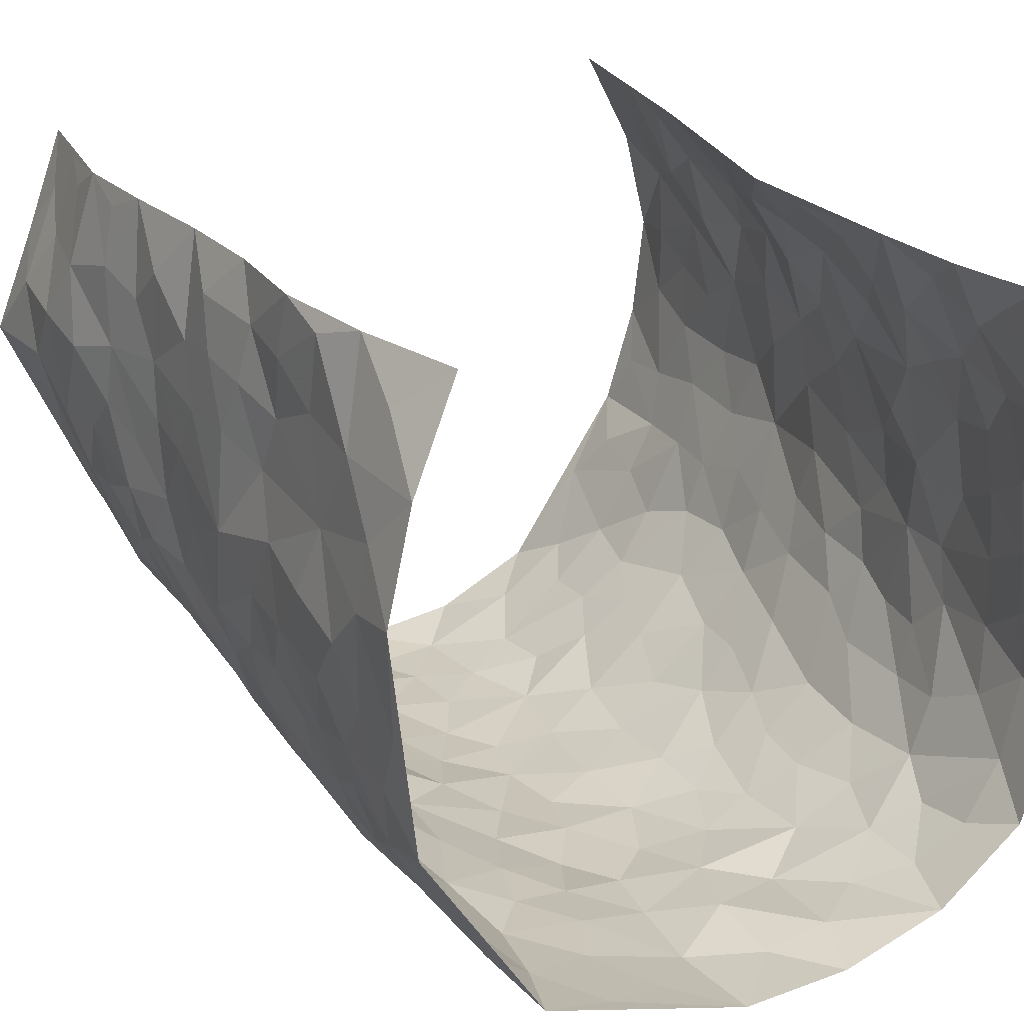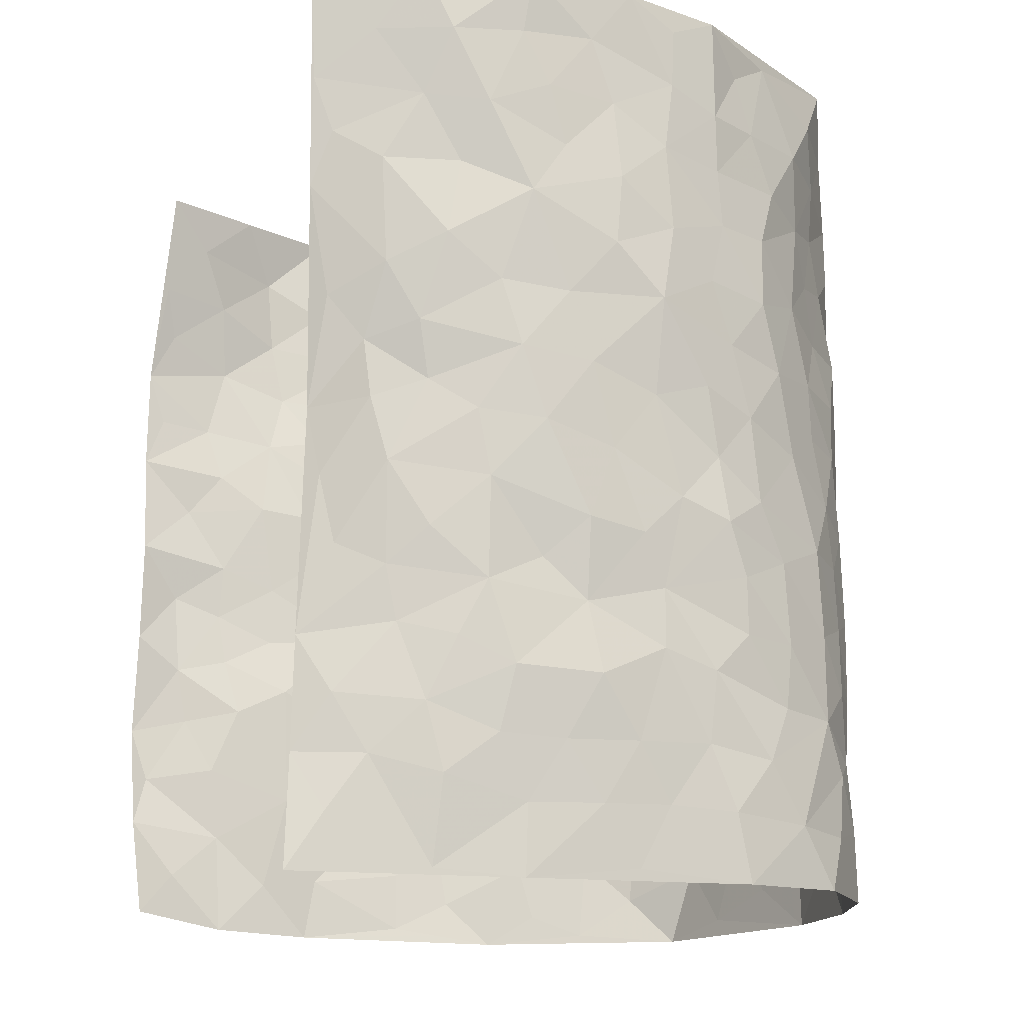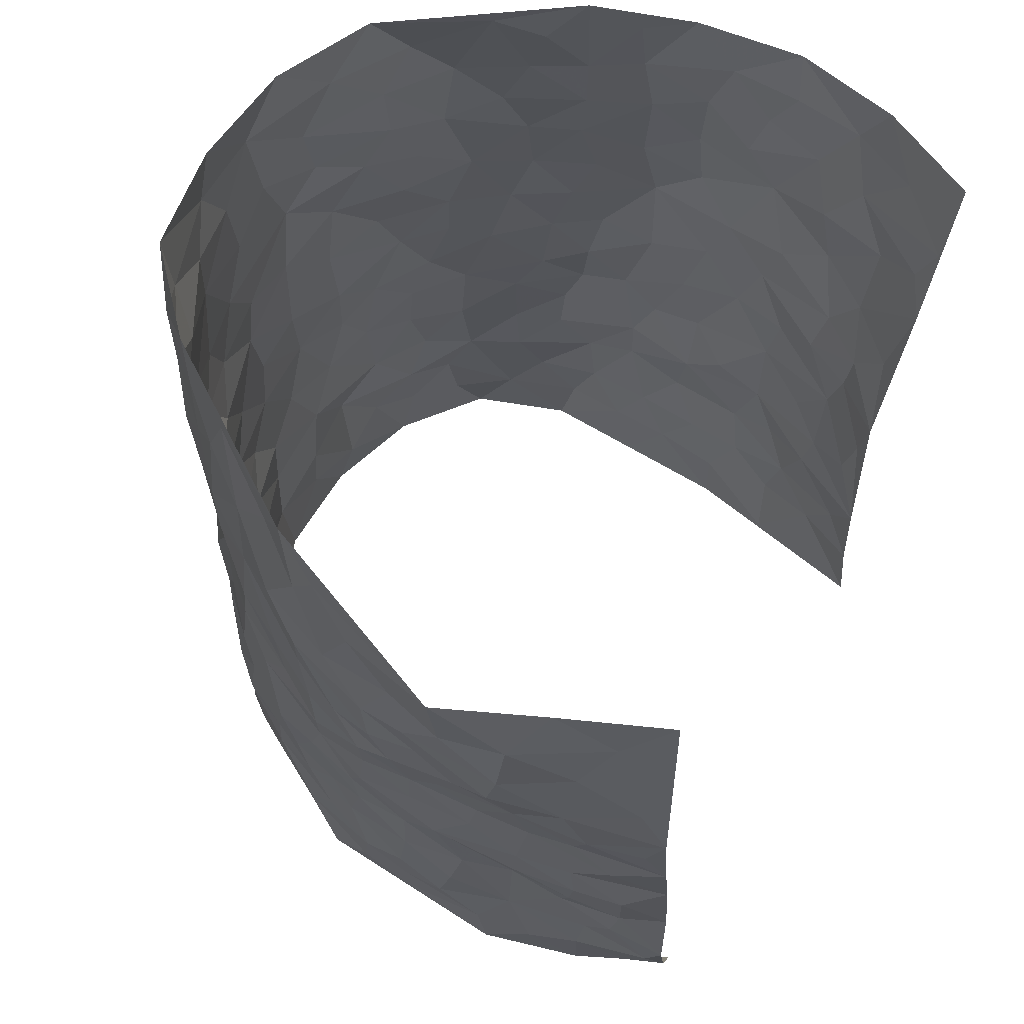
<metadata>
{"format":"obj","ext":"obj","renderer":"f3d","projection":"perspective","resolution":1024,"background":"white","views":[{"elev":24.0,"azim":-26.3,"up":"+Z"},{"elev":-15.7,"azim":69.4,"up":"+Y"},{"elev":64.3,"azim":-62.8,"up":"+Y"}]}
</metadata>
<code>
v -0.3056 0.023 0.4579
v -0.3655 1.001 0.435
v 0.3066 0.002001 0.4419
v 0.3372 0.9944 0.4427
v -0.3957 0.3969 0.2783
v -0.3738 0.5096 0.4566
v -0.3881 0.3639 0.3403
v 0.009671 0.002974 -0.2968
v -0.3732 0.261 0.4637
v -0.3781 0.3467 0.4051
v -0.3864 0.006634 0.2233
v -0.3484 0.1398 0.4622
v -0.387 0.2968 0.1934
v -0.358 0.009514 0.3444
v -0.3743 0.296 0.3237
v -0.3601 0.003236 -0.02164
v -0.369 0.1988 0.4436
v -0.2605 0.1669 -0.1943
v -0.3789 0.3282 0.2589
v -0.3707 0.128 0.3481
v -0.3494 0.07532 0.4093
v -0.376 0.07029 0.2827
v -0.3901 0.1302 0.158
v -0.3858 0.07939 0.2108
v -0.3708 0.2157 0.3579
v -0.3775 0.2789 0.3939
v -0.3771 0.1826 0.2536
v -0.392 0.2136 0.1768
v -0.3963 0.4936 0.3442
v -0.3675 0.3854 0.4601
v -0.456 0.997 0.2037
v -0.3702 0.2241 0.02131
v 0.258 0.1577 -0.2314
v -0.4018 0.7554 0.453
v -0.3097 0.3936 -0.1388
v -0.4382 0.7529 0.2581
v -0.4444 0.8318 0.2737
v -0.3921 0.4431 0.06
v -0.4073 0.6062 0.0756
v -0.3552 0.9987 -0.01881
v -0.4027 0.6925 0.4325
v -0.4017 0.5645 0.1383
v -0.3124 0.7546 -0.111
v -0.3619 0.2813 -0.005908
v -0.3475 0.2259 -0.05294
v -0.3595 0.1633 -0.01822
v -0.346 0.6374 -0.06394
v -0.3045 0.5609 -0.1355
v 0.1708 0.4733 -0.2777
v -0.2893 0.2207 -0.1652
v -0.1871 0.6103 -0.238
v -0.3081 0.6301 -0.127
v -0.2645 0.05728 -0.1862
v -0.4196 0.711 0.1016
v -0.3218 0.1942 -0.1123
v -0.4044 0.6225 0.3491
v -0.0301 0.3473 -0.3035
v 0.06668 0.3383 -0.3043
v 0.2816 0.4512 -0.2046
v -0.08456 0.55 -0.2891
v -0.147 0.555 -0.2564
v 0.09981 0.629 -0.3029
v -0.3886 0.3485 0.1142
v -0.4032 0.5769 0.226
v -0.4024 0.8146 0.4219
v -0.3793 0.1312 0.04432
v -0.2941 0.01288 -0.1262
v -0.4008 0.4699 0.2751
v -0.3892 0.1749 0.1012
v -0.3757 0.02133 0.1019
v -0.2258 0.002059 -0.2291
v -0.3804 0.09122 0.1013
v -0.3727 0.05514 0.03317
v -0.3314 0.03834 -0.07372
v -0.3469 0.1046 -0.06007
v -0.4161 0.6891 0.3683
v -0.3862 0.8781 0.4364
v -0.4028 0.5119 0.2149
v 0.004087 0.9962 -0.3123
v -0.4182 0.6777 0.2792
v -0.3786 0.3166 0.04373
v -0.3695 0.4618 -0.005748
v 0.01477 0.5695 -0.3113
v -0.04053 0.4814 -0.3014
v 0.01234 0.4181 -0.3046
v -0.1134 0.1286 -0.2719
v -0.3994 0.6709 0.04578
v -0.4002 0.5681 0.3938
v -0.4218 0.6924 0.2078
v -0.3463 0.2976 -0.0652
v -0.3909 0.2701 0.1134
v -0.3701 0.6895 -0.01619
v -0.1593 0.4847 -0.2622
v -0.2355 0.4367 -0.2128
v -0.4164 0.6498 0.1223
v -0.002331 0.1176 -0.3006
v -0.3333 0.5118 -0.09614
v -0.299 0.2881 -0.1606
v -0.2196 0.5039 -0.2302
v -0.1648 0.3823 -0.2545
v -0.3923 0.6316 0.4565
v -0.4104 0.6247 0.1813
v -0.4018 0.5832 0.2911
v -0.3014 0.1099 -0.1378
v -0.38 0.5335 0.0001963
v -0.4 0.4083 0.1632
v -0.1175 0.3244 -0.2719
v -0.1375 0.2498 -0.2671
v -0.3791 0.6124 -0.002448
v 0.1161 0.7279 -0.3024
v 0.004828 0.2147 -0.3015
v -0.06311 0.2729 -0.2876
v 0.01329 0.2877 -0.3033
v -0.3418 0.3641 -0.08545
v -0.185 0.1845 -0.2565
v -0.399 0.4897 0.1322
v -0.3801 0.3823 0.03706
v -0.3641 0.3924 -0.02619
v -0.2648 0.5247 -0.1796
v -0.2352 0.3513 -0.2176
v -0.3031 0.4681 -0.1489
v -0.2083 0.2717 -0.2365
v -0.08158 0.4106 -0.2905
v -0.3967 0.5323 0.07197
v -0.08159 0.1984 -0.2782
v -0.1987 0.09334 -0.2465
v -0.3223 0.2583 -0.1092
v -0.3906 0.4454 0.4093
v -0.3953 0.4264 0.3489
v 0.1018 0.4218 -0.3023
v 0.2136 0.2375 -0.26
v 0.09042 0.5157 -0.2992
v 0.02841 0.4863 -0.3093
v 0.1735 0.3926 -0.2808
v 0.3783 0.4934 0.2598
v 0.2208 0.4337 -0.2538
v 0.26 0.3136 -0.227
v 0.1663 0.5666 -0.2826
v 0.1265 0.9975 -0.2944
v -0.2504 0.6199 -0.1859
v 0.3451 0.8785 -0.08959
v 0.3733 0.9961 -0.02932
v -0.1986 0.7806 -0.2487
v -0.05194 0.8625 -0.306
v -0.2846 0.349 -0.1771
v -0.3497 0.5669 -0.05428
v -0.06273 0.05362 -0.2807
v -0.1428 0.02269 -0.2555
v 0.1323 0.003635 -0.2879
v 0.01986 0.8586 -0.3135
v -0.00955 0.698 -0.3114
v 0.3577 0.1961 -0.1077
v 0.3178 0.2902 -0.1772
v 0.4007 0.5235 0.06209
v 0.3919 0.5445 -0.004419
v 0.3749 0.1342 -0.07867
v 0.3873 0.2254 -0.009677
v 0.3529 0.3609 -0.1111
v 0.03065 0.6391 -0.3111
v -0.05139 0.6255 -0.3039
v -0.136 0.7286 -0.2777
v -0.07899 0.6914 -0.2996
v -0.0538 0.7896 -0.307
v -0.1265 0.631 -0.2826
v 0.02787 0.7733 -0.3106
v 0.2375 0.9972 -0.2372
v -0.01409 0.9245 -0.3179
v -0.2328 0.8464 -0.204
v -0.1836 0.8801 -0.2541
v -0.2691 0.7815 -0.1732
v -0.2107 0.999 -0.2176
v -0.207 0.6955 -0.2363
v -0.271 0.7007 -0.1718
v -0.1281 0.8289 -0.2752
v -0.1173 0.9963 -0.2991
v 0.2087 0.7454 -0.2438
v 0.177 0.6667 -0.2765
v 0.2968 0.5944 -0.1786
v 0.2537 0.523 -0.2297
v 0.2458 0.665 -0.2137
v 0.3535 0.7426 -0.09539
v 0.3127 0.682 -0.1525
v 0.2595 0.7323 -0.1982
v 0.07417 0.9277 -0.3113
v 0.08546 0.822 -0.3057
v 0.1488 0.8574 -0.2858
v 0.2352 0.8726 -0.2249
v 0.2866 0.7926 -0.1743
v 0.2279 0.5955 -0.2451
v -0.4157 0.8694 0.3512
v -0.4337 0.8161 0.156
v -0.4286 0.7771 0.3441
v -0.4094 0.9985 0.3192
v -0.3923 0.9417 0.384
v -0.4403 0.9221 0.2822
v -0.4433 0.8848 0.2063
v -0.4082 0.9292 0.08422
v -0.4236 0.8853 0.1382
v -0.4242 0.7463 0.1626
v -0.3944 0.815 0.03954
v -0.4189 0.7815 0.09668
v -0.3699 0.9013 -0.002483
v -0.3087 0.8788 -0.1068
v -0.3804 0.9602 0.03082
v -0.357 0.8173 -0.04989
v -0.3277 0.9361 -0.05689
v -0.2715 0.9733 -0.1365
v -0.38 0.7618 -0.008112
v -0.2644 0.9021 -0.1629
v -0.2223 0.931 -0.2088
v 0.1592 0.784 -0.2812
v 0.2359 0.8037 -0.2191
v 0.1855 0.9327 -0.2632
v 0.3341 0.8109 -0.1199
v 0.3016 0.8798 -0.167
v 0.3145 0.9807 -0.1221
v 0.2691 0.9366 -0.2049
v 0.3459 0.946 -0.0699
v 0.3322 0.4926 -0.1378
v 0.2975 0.5284 -0.181
v 0.3768 0.6019 -0.04226
v 0.3602 0.6627 -0.09133
v 0.3465 0.5866 -0.1156
v 0.3299 0.1907 -0.1716
v 0.3828 0.3331 -0.05021
v 0.3692 0.521 -0.06689
v 0.3195 0.3879 -0.1709
v -0.1174 0.9131 -0.2921
v -0.1704 0.9577 -0.2647
v 0.3094 0.1339 -0.1983
v 0.373 0.01203 0.07625
v 0.2058 0.3332 -0.2652
v 0.2621 0.3848 -0.2221
v 0.3921 0.2448 0.05201
v 0.4218 0.9925 0.2124
v 0.2899 0.2508 0.4307
v 0.3771 0.8094 -0.02967
v 0.3994 0.4832 0.1892
v 0.377 0.744 -0.03459
v 0.2881 0.5011 0.4235
v 0.3838 0.2906 0.1379
v 0.3841 0.466 -0.01927
v 0.3758 0.308 0.2464
v 0.3969 0.4127 0.03101
v 0.3811 -2.845e-05 -0.04804
v 0.09792 0.2518 -0.2897
v 0.386 0.0749 -0.03092
v 0.1429 0.3182 -0.2884
v 0.3598 0.2664 -0.1133
v 0.3355 0.2633 0.3348
v 0.4006 0.458 0.1121
v 0.3786 0.07964 0.04278
v 0.3667 0.4248 -0.0778
v 0.3993 0.3681 0.07703
v 0.2802 0.233 -0.2173
v 0.3781 0.2702 -0.05334
v 0.265 0.07907 -0.2344
v 0.3424 0.002517 -0.1652
v 0.2485 0.002501 -0.2455
v 0.2077 0.115 -0.2635
v 0.07556 0.1702 -0.2855
v 0.1541 0.1898 -0.2856
v 0.3842 0.1445 0.07918
v 0.3795 0.4194 0.2457
v 0.3815 0.2178 0.2174
v 0.3758 0.078 0.1171
v 0.3994 0.38 0.1397
v 0.3775 0.3363 0.1861
v 0.334 0.3245 0.3466
v 0.3984 0.5635 0.2167
v 0.3775 0.1428 0.1598
v 0.3695 0.1471 0.2315
v 0.358 0.3647 0.3062
v 0.3073 0.3492 0.396
v 0.3416 0.4366 0.3486
v 0.3909 0.3101 0.05113
v 0.3563 0.1034 0.2879
v 0.317 0.06391 -0.1896
v 0.3602 0.06843 -0.1229
v 0.08032 0.07895 -0.2945
v 0.1495 0.07303 -0.2735
v 0.3169 0.7466 0.4341
v 0.3643 0.07663 0.1984
v 0.3927 0.2122 0.1239
v 0.2995 0.4252 0.4114
v 0.3325 0.5079 0.3661
v 0.3654 0.2478 0.2762
v 0.386 0.146 -0.001139
v 0.3628 -0.001507 0.2003
v 0.3902 0.3924 -0.02852
v 0.3171 0.06354 0.4029
v 0.2945 0.1258 0.4348
v 0.3526 0.1782 0.3068
v 0.329 0.1234 0.3617
v 0.3411 0.00743 0.2943
v 0.3143 0.1877 0.3974
v 0.4048 0.5521 0.1374
v 0.4037 0.6294 0.1637
v 0.4127 0.6327 0.05584
v 0.3863 0.687 0.2981
v 0.4161 0.7676 0.1058
v 0.3157 0.6232 0.4116
v 0.3931 0.6377 0.2389
v 0.3629 0.5913 0.3213
v 0.4113 0.7393 0.2087
v 0.354 0.5278 0.3085
v 0.3291 0.5724 0.3733
v 0.3557 0.6555 0.3578
v 0.4178 0.6884 0.113
v 0.404 0.7206 0.03911
v 0.3858 0.6718 -0.0157
v 0.379 0.8478 0.3248
v 0.4123 0.8661 0.1893
v 0.3831 0.7725 0.2828
v 0.3607 0.7737 0.3654
v 0.407 0.8387 0.2576
v 0.3285 0.8705 0.4359
v 0.41 0.7978 0.1698
v 0.3337 0.8078 0.4147
v 0.4113 0.9261 0.2199
v 0.3935 0.9934 0.3324
v 0.4087 0.9947 0.08943
v 0.4035 0.9202 0.2992
v 0.364 0.9237 0.3766
v 0.412 0.93 0.139
v 0.3966 0.8984 0.03409
v 0.3768 0.879 -0.0287
v 0.3926 0.9668 0.02921
v 0.4019 0.8184 0.04576
v 0.41 0.8566 0.1126
f 29 6 128
f 12 21 20
f 26 10 9
f 55 45 46
f 27 19 15
f 26 9 17
f 101 6 88
f 12 1 21
f 7 15 19
f 125 86 96
f 84 123 85
f 129 29 128
f 25 27 15
f 12 20 17
f 73 75 66
f 22 14 11
f 26 17 25
f 9 12 17
f 25 15 26
f 5 129 7
f 52 146 48
f 55 18 50
f 7 19 5
f 20 27 25
f 124 82 105
f 41 76 34
f 20 14 22
f 14 20 21
f 14 21 1
f 24 22 11
f 24 27 22
f 72 66 69
f 69 32 91
f 70 24 11
f 24 23 27
f 17 20 25
f 27 20 22
f 10 15 7
f 10 26 15
f 23 28 27
f 27 13 19
f 28 23 69
f 13 27 28
f 119 121 94
f 10 7 129
f 6 30 128
f 9 10 30
f 36 192 80
f 80 102 89
f 118 81 44
f 64 103 78
f 115 126 86
f 45 32 46
f 91 63 13
f 129 68 29
f 95 87 54
f 95 54 199
f 202 40 204
f 82 97 105
f 29 88 6
f 18 55 104
f 148 126 71
f 38 82 124
f 50 18 122
f 117 82 38
f 5 19 106
f 82 117 118
f 80 64 102
f 127 45 55
f 194 77 190
f 98 35 114
f 39 124 105
f 127 50 98
f 106 19 13
f 66 75 46
f 39 95 42
f 63 117 38
f 95 89 102
f 101 56 76
f 51 140 99
f 18 53 126
f 62 83 132
f 45 127 90
f 112 113 57
f 103 29 68
f 130 85 58
f 109 39 105
f 35 94 121
f 113 246 58
f 151 165 163
f 120 100 94
f 114 127 98
f 192 190 65
f 95 39 87
f 36 191 37
f 67 104 74
f 56 101 88
f 13 63 106
f 192 34 76
f 268 241 243
f 108 115 125
f 93 84 60
f 133 84 85
f 156 288 157
f 101 76 41
f 80 103 64
f 105 97 146
f 99 61 51
f 92 109 47
f 125 96 111
f 158 227 153
f 75 104 55
f 69 66 32
f 81 91 32
f 106 78 68
f 42 64 78
f 77 34 65
f 24 70 72
f 75 73 16
f 16 71 67
f 2 34 77
f 13 28 91
f 103 56 88
f 56 80 76
f 72 69 23
f 11 16 70
f 16 73 70
f 16 67 74
f 115 18 126
f 24 72 23
f 73 72 70
f 16 74 75
f 72 73 66
f 32 45 44
f 84 83 60
f 66 46 32
f 78 106 116
f 117 63 81
f 67 53 104
f 103 68 78
f 69 91 28
f 36 80 89
f 106 38 116
f 106 68 5
f 81 118 117
f 62 132 138
f 32 44 81
f 53 67 71
f 57 58 85
f 123 100 107
f 93 60 61
f 33 230 224
f 8 96 147
f 132 133 130
f 140 48 119
f 93 100 123
f 122 98 50
f 164 60 160
f 53 71 126
f 125 112 108
f 193 194 195
f 75 55 46
f 63 91 81
f 56 103 80
f 196 198 31
f 18 104 53
f 121 48 97
f 38 106 63
f 118 97 82
f 97 35 121
f 51 172 140
f 130 134 49
f 87 39 109
f 288 252 263
f 97 114 35
f 47 43 92
f 57 113 58
f 248 130 58
f 34 101 41
f 114 90 127
f 116 124 42
f 145 94 35
f 118 114 97
f 167 79 175
f 98 145 35
f 85 123 57
f 43 47 52
f 199 36 89
f 42 78 116
f 159 83 62
f 88 29 103
f 74 104 75
f 118 44 90
f 173 140 172
f 42 95 102
f 190 192 37
f 65 190 77
f 89 95 199
f 125 111 112
f 92 87 109
f 18 115 122
f 177 180 176
f 112 57 107
f 109 105 146
f 93 94 100
f 285 286 275
f 96 86 147
f 137 232 131
f 57 123 107
f 87 92 208
f 49 134 136
f 132 130 49
f 161 164 162
f 50 127 55
f 122 108 107
f 122 107 100
f 48 140 52
f 118 90 114
f 99 119 94
f 123 84 93
f 36 37 192
f 48 121 119
f 120 122 100
f 39 42 124
f 38 124 116
f 248 58 246
f 44 45 90
f 98 122 120
f 146 52 47
f 94 93 99
f 168 209 170
f 212 183 188
f 202 197 200
f 42 102 64
f 107 108 112
f 99 93 61
f 8 280 96
f 112 111 113
f 125 115 86
f 115 108 122
f 128 30 10
f 5 68 129
f 10 129 128
f 132 49 138
f 83 84 133
f 130 133 85
f 83 133 132
f 248 134 130
f 156 152 224
f 151 110 165
f 212 186 211
f 153 224 249
f 254 251 244
f 246 261 262
f 225 158 249
f 49 136 179
f 185 184 150
f 214 188 181
f 181 188 182
f 161 163 174
f 143 170 172
f 110 211 185
f 184 79 167
f 174 228 169
f 62 110 159
f 163 150 144
f 210 169 229
f 170 143 168
f 176 211 110
f 98 120 145
f 94 145 120
f 48 146 97
f 109 146 47
f 148 86 126
f 147 86 148
f 71 8 148
f 8 147 148
f 244 276 254
f 232 136 134
f 174 143 161
f 60 83 160
f 163 162 151
f 159 160 83
f 261 281 262
f 259 281 149
f 219 220 59
f 246 113 111
f 33 255 131
f 157 256 152
f 137 255 153
f 230 278 279
f 262 260 33
f 154 155 242
f 131 255 137
f 248 131 232
f 281 280 149
f 259 258 278
f 220 179 59
f 159 151 160
f 162 160 151
f 164 61 60
f 228 174 144
f 144 174 163
f 159 110 151
f 161 172 164
f 186 184 185
f 161 162 163
f 61 164 51
f 160 162 164
f 187 217 213
f 150 163 165
f 205 202 200
f 79 184 139
f 170 43 173
f 174 169 143
f 161 143 172
f 167 144 150
f 176 180 183
f 172 170 173
f 223 226 221
f 185 150 165
f 99 140 119
f 207 206 203
f 172 51 164
f 43 52 173
f 173 52 140
f 167 175 228
f 228 229 169
f 210 168 169
f 177 110 62
f 189 138 179
f 62 138 177
f 136 232 233
f 181 182 222
f 150 184 167
f 178 180 189
f 49 179 138
f 177 138 189
f 180 178 182
f 178 179 220
f 307 308 304
f 222 223 221
f 215 187 188
f 176 183 212
f 187 213 186
f 214 215 188
f 185 211 186
f 237 181 239
f 182 188 183
f 110 185 165
f 216 215 141
f 211 176 212
f 182 183 180
f 176 110 177
f 213 184 186
f 178 189 179
f 177 189 180
f 195 190 37
f 197 198 200
f 195 194 190
f 34 192 65
f 80 192 76
f 37 196 195
f 194 2 77
f 193 2 194
f 196 37 191
f 31 193 195
f 198 196 191
f 31 195 196
f 199 201 191
f 197 204 31
f 198 191 201
f 31 198 197
f 201 199 54
f 36 199 191
f 54 208 201
f 208 43 205
f 208 54 87
f 198 201 200
f 206 205 203
f 43 170 203
f 210 207 209
f 40 202 206
f 31 204 40
f 197 202 204
f 208 205 200
f 43 203 205
f 205 206 202
f 203 209 207
f 171 40 207
f 40 206 207
f 208 200 201
f 43 208 92
f 170 209 203
f 168 143 169
f 207 210 171
f 168 210 209
f 188 187 212
f 212 187 186
f 166 139 213
f 184 213 139
f 237 214 181
f 215 214 141
f 216 141 218
f 213 217 166
f 142 166 216
f 217 216 166
f 187 215 217
f 216 217 215
f 237 141 214
f 142 216 218
f 223 222 182
f 179 136 59
f 223 220 219
f 267 238 251
f 237 327 141
f 223 182 178
f 158 290 253
f 220 223 178
f 59 233 227
f 233 59 136
f 248 246 131
f 153 249 158
f 251 254 267
f 223 219 226
f 111 261 246
f 297 251 238
f 276 256 157
f 167 228 144
f 229 228 175
f 175 171 229
f 229 171 210
f 260 257 33
f 265 271 272
f 266 289 283
f 269 243 250
f 249 224 152
f 266 283 271
f 227 233 137
f 253 227 158
f 325 313 320
f 135 264 275
f 310 329 239
f 270 298 297
f 249 256 225
f 275 273 269
f 311 222 221
f 155 154 299
f 234 276 157
f 310 311 299
f 222 239 181
f 221 226 155
f 266 263 252
f 242 290 244
f 264 273 275
f 273 264 243
f 242 244 154
f 276 290 225
f 288 234 157
f 240 282 302
f 275 286 306
f 225 290 158
f 234 263 284
f 241 254 276
f 233 232 137
f 137 153 227
f 264 135 238
f 244 251 154
f 260 259 257
f 227 253 219
f 33 224 255
f 154 297 299
f 240 302 307
f 297 154 251
f 264 268 243
f 253 226 219
f 271 284 263
f 277 294 293
f 290 242 253
f 241 234 284
f 59 227 219
f 242 155 226
f 252 245 231
f 157 152 156
f 257 230 33
f 152 256 249
f 278 230 257
f 262 33 131
f 224 153 255
f 259 278 257
f 134 248 232
f 230 279 224
f 96 261 111
f 261 96 280
f 280 281 261
f 246 262 131
f 252 247 245
f 268 267 241
f 283 277 272
f 288 247 252
f 275 274 285
f 295 291 294
f 267 268 264
f 263 234 288
f 309 310 299
f 290 276 244
f 283 272 271
f 267 254 241
f 265 243 241
f 236 240 285
f 297 238 270
f 303 305 298
f 241 276 234
f 221 155 299
f 272 277 293
f 250 243 287
f 286 285 240
f 284 271 265
f 271 263 266
f 295 3 291
f 225 256 276
f 241 284 265
f 289 266 231
f 3 292 291
f 321 235 323
f 293 294 296
f 279 278 258
f 245 279 258
f 279 156 224
f 260 281 259
f 280 8 149
f 262 281 260
f 231 266 252
f 267 264 238
f 306 304 270
f 283 289 295
f 243 269 273
f 236 269 250
f 294 292 296
f 274 236 285
f 269 274 275
f 250 287 293
f 245 289 231
f 236 274 269
f 156 279 247
f 242 226 253
f 247 279 245
f 243 265 287
f 288 156 247
f 265 272 293
f 296 292 236
f 293 287 265
f 295 294 277
f 277 283 295
f 236 250 296
f 289 3 295
f 292 294 291
f 293 296 250
f 300 304 308
f 325 320 235
f 329 330 326
f 270 304 303
f 270 303 298
f 309 305 301
f 135 306 270
f 299 297 298
f 298 309 299
f 238 135 270
f 300 314 305
f 303 300 305
f 304 306 307
f 300 303 304
f 282 319 315
f 322 325 235
f 275 306 135
f 307 306 286
f 240 307 286
f 308 307 302
f 302 282 308
f 308 282 315
f 305 309 298
f 310 309 301
f 310 301 329
f 310 239 311
f 222 311 239
f 299 311 221
f 319 312 315
f 312 323 316
f 301 305 318
f 305 314 316
f 300 308 315
f 316 314 312
f 312 314 315
f 315 314 300
f 323 312 324
f 316 313 318
f 282 4 317
f 330 313 325
f 4 321 324
f 235 320 323
f 282 317 319
f 312 319 317
f 326 325 322
f 316 320 313
f 316 318 305
f 142 218 327
f 327 218 141
f 316 323 320
f 324 312 317
f 4 324 317
f 321 323 324
f 318 313 330
f 328 326 322
f 326 327 329
f 329 327 237
f 326 328 327
f 322 142 328
f 327 328 142
f 329 237 239
f 301 318 330
f 326 330 325
f 330 329 301

</code>
